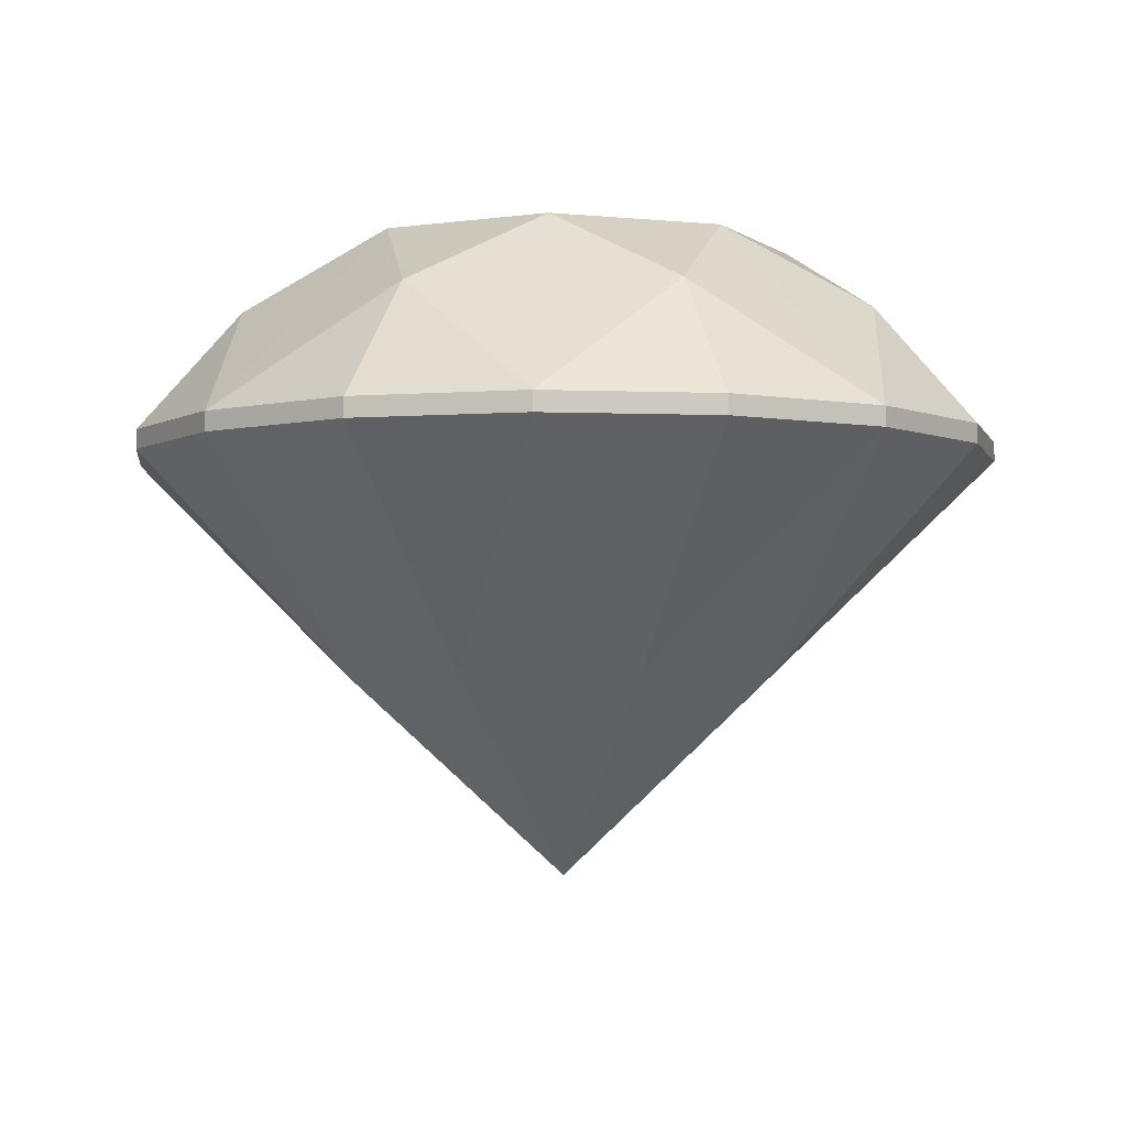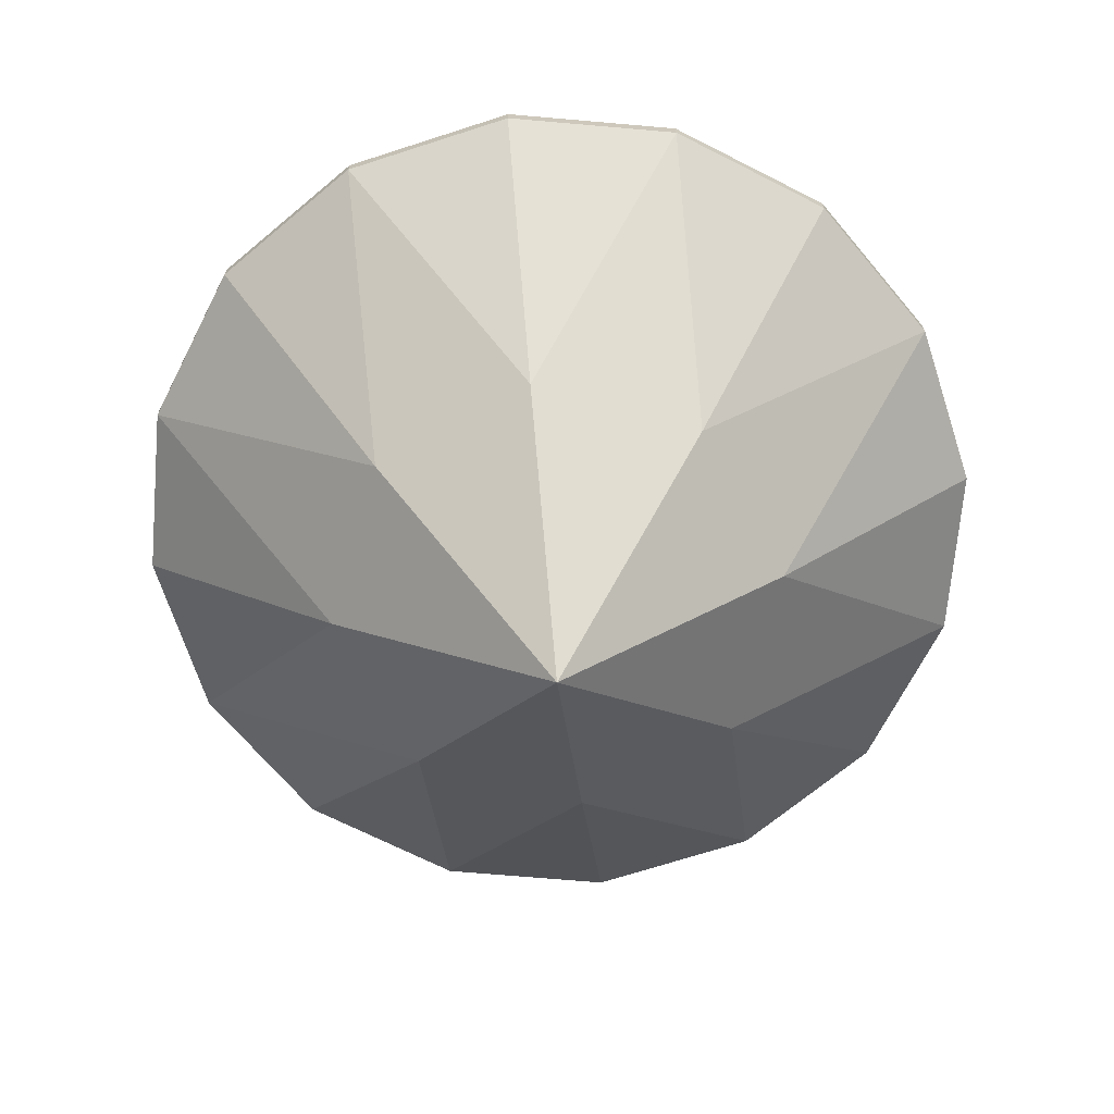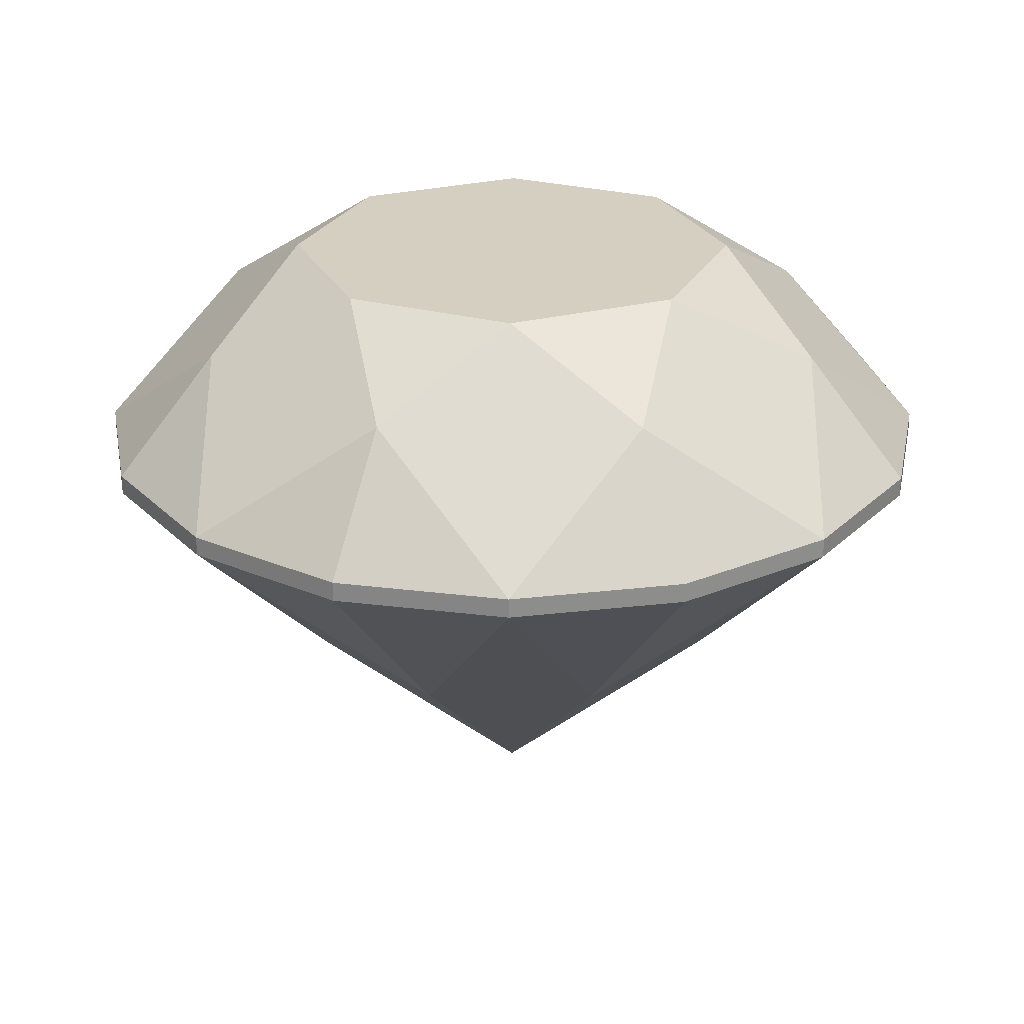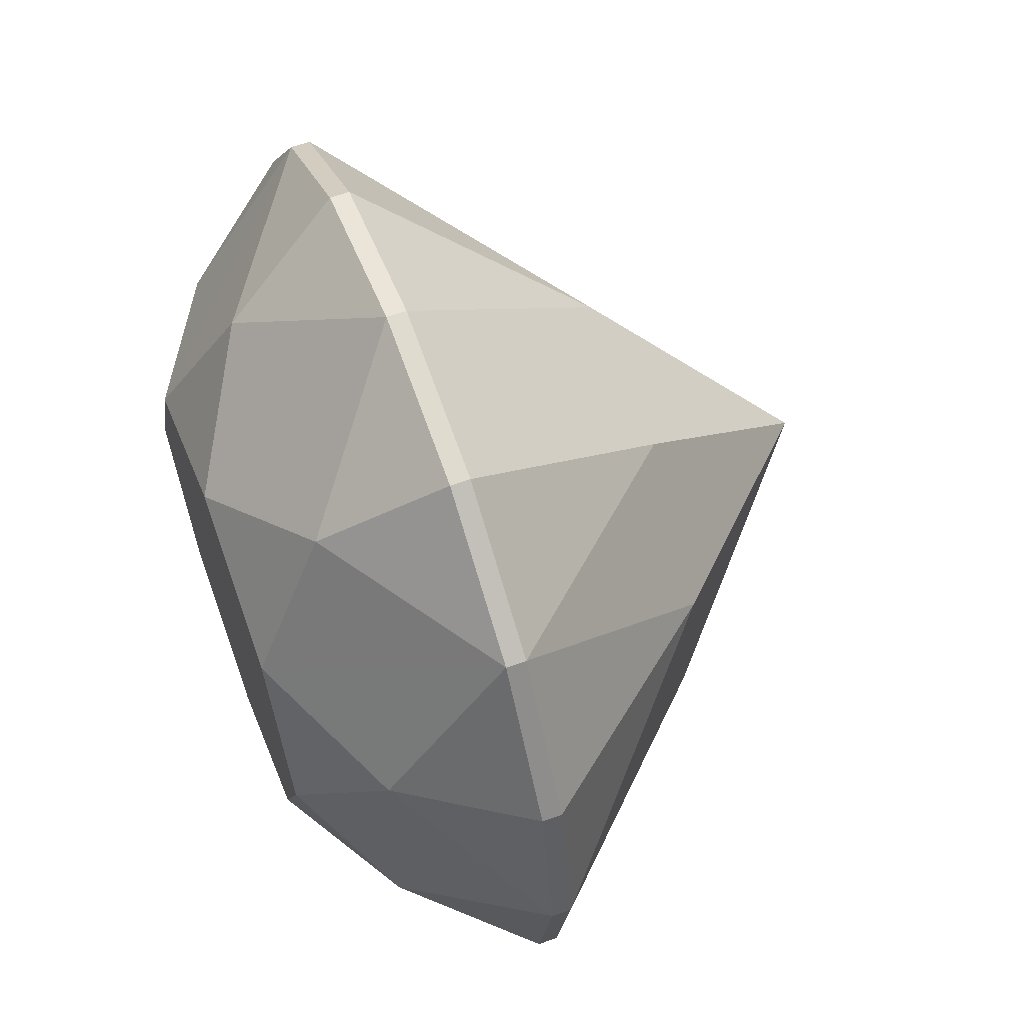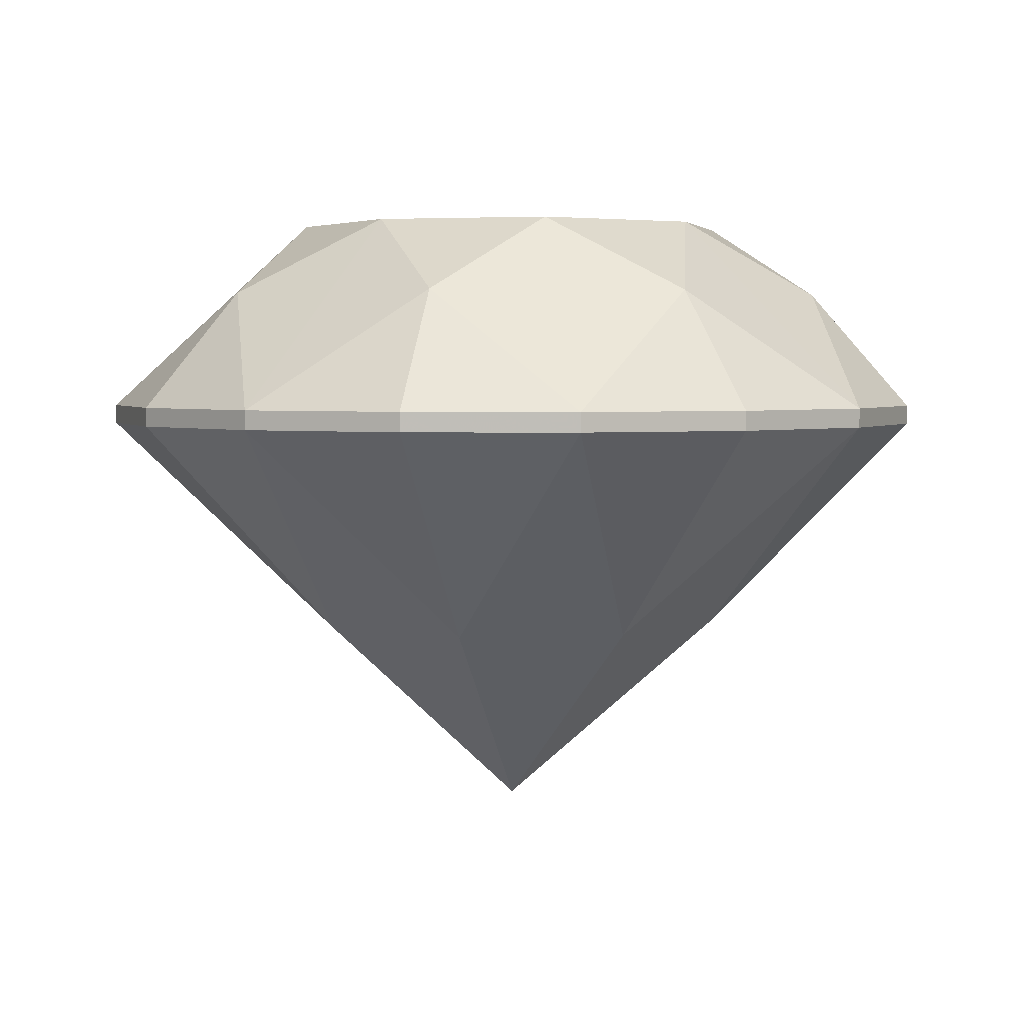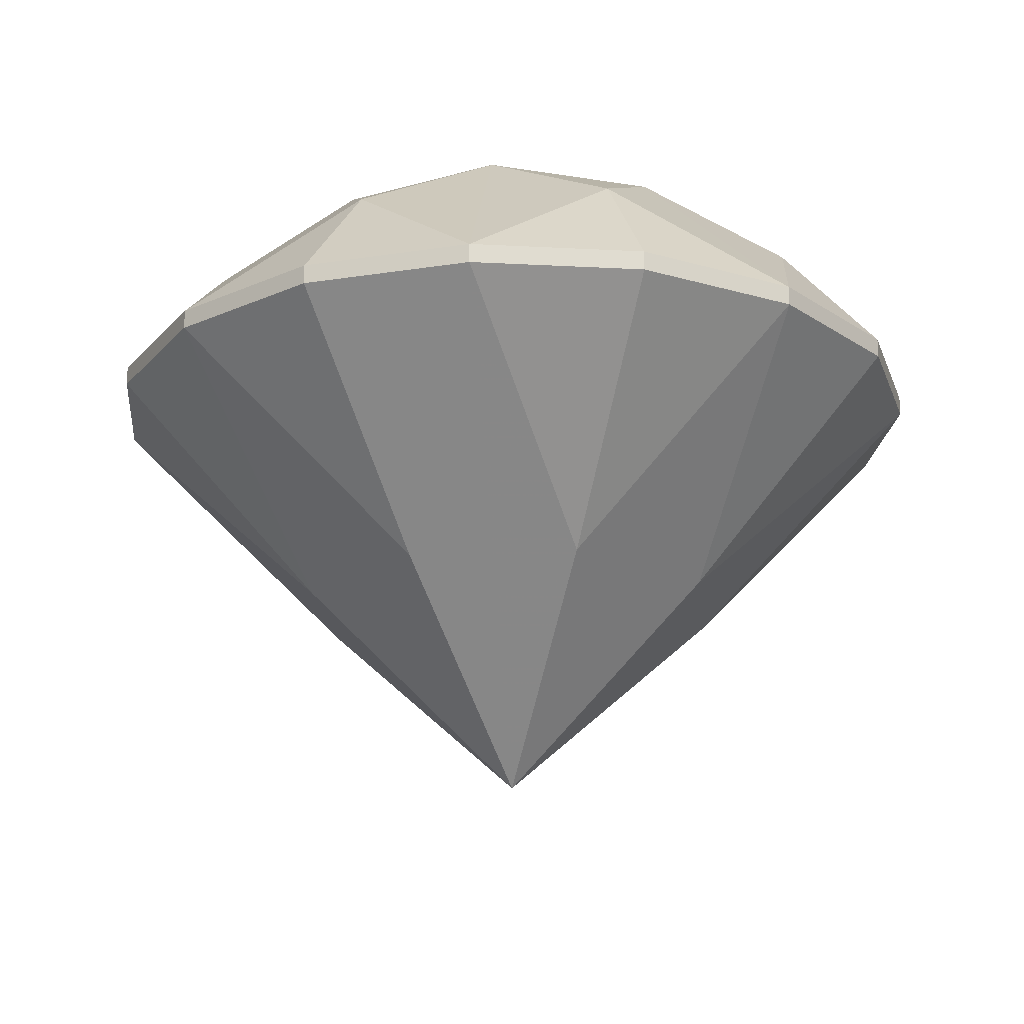
<metadata>
{"format":"obj","ext":"obj","renderer":"f3d","projection":"perspective","resolution":1024,"background":"white","views":[{"elev":-3.7,"azim":3.5,"up":"+Y"},{"elev":-68.6,"azim":119.0,"up":"+Y"},{"elev":25.9,"azim":-134.6,"up":"+Y"},{"elev":60.8,"azim":-110.5,"up":"+Z"},{"elev":3.6,"azim":-98.5,"up":"+Y"},{"elev":-19.5,"azim":5.4,"up":"+Y"}]}
</metadata>
<code>
v 208.1 776.1 -479.4
v 242.9 810.4 -463.6
v 227.2 776.1 -498.5
v 194.6 744.9 -512
v 263 810.4 -512
v 227.2 776.1 -525.5
v 242.9 810.4 -560.4
v 208.1 776.1 -544.6
v 194.6 810.4 -580.4
v 181.1 776.1 -544.6
v 146.2 810.4 -560.4
v 162 776.1 -525.5
v 162 776.1 -498.5
v 146.2 810.4 -463.6
v 181.1 776.1 -479.4
v 214.6 832 -463.6
v 194.6 832.1 -463.6
v 194.6 843.9 -476.2
v 242.9 832 -491.9
v 228.6 832.3 -477.9
v 219.8 843.9 -486.7
v 242.9 832 -532
v 242.9 832.1 -512
v 230.3 843.9 -512
v 214.6 832 -560.4
v 219.8 843.9 -537.2
v 207.2 843.9 -542.5
v 174.5 832 -560.4
v 194.6 832.1 -560.4
v 194.6 843.9 -547.7
v 146.2 832 -532
v 160.5 832.3 -546
v 169.3 843.9 -537.2
v 146.2 832 -491.9
v 146.2 832.1 -512
v 158.8 843.9 -512
v 174.5 832 -463.6
v 160.5 832.3 -477.9
v 169.3 843.9 -486.7
v 220.8 810.4 -448.7
v 220.8 813.4 -448.7
v 242.9 813.4 -463.6
v 257.9 810.4 -485.7
v 257.9 813.4 -485.7
v 263 813.4 -512
v 257.9 810.4 -538.2
v 257.9 813.4 -538.2
v 242.9 813.4 -560.4
v 220.8 810.4 -575.3
v 220.8 813.4 -575.3
v 194.6 813.4 -580.4
v 168.3 810.4 -575.3
v 168.3 813.4 -575.3
v 146.2 813.4 -560.4
v 126.1 810.4 -512
v 131.2 810.4 -538.2
v 131.2 813.4 -538.2
v 126.1 813.4 -512
v 131.2 810.4 -485.7
v 131.2 813.4 -485.7
v 146.2 813.4 -463.6
v 194.6 810.4 -443.5
v 168.3 810.4 -448.7
v 168.3 813.4 -448.7
v 194.6 813.4 -443.5
v 228.6 832.3 -546
v 194.6 843.9 -512
v 164.1 843.9 -524.6
v 164.1 843.9 -499.3
v 181.9 843.9 -481.5
v 207.2 843.9 -481.5
v 225.1 843.9 -499.3
v 225.1 843.9 -524.6
v 181.9 843.9 -542.5
g Group1
f 4 3 2 1
f 4 6 5 3
f 4 8 7 6
f 4 10 9 8
f 4 12 11 10
f 4 15 14 13
f 18 17 16
f 21 20 19
f 24 23 22
f 27 26 25
f 30 29 28
f 33 32 31
f 36 35 34
f 39 38 37
f 42 41 40 2
f 45 44 43 5
f 48 47 46 7
f 51 50 49 9
f 54 53 52 11
f 58 57 56 55
f 61 60 59 14
f 65 64 63 62
f 2 40 1
f 65 62 40 41
f 42 2 43 44
f 45 5 46 47
f 48 7 49 50
f 51 9 52 53
f 54 11 56 57
f 58 55 59 60
f 61 14 63 64
f 40 62 1
f 4 13 55 12
f 62 15 4 1
f 38 39 34
f 17 18 37
f 20 21 16
f 44 45 19
f 66 26 22
f 29 30 25
f 32 33 28
f 35 36 31
f 33 68 67
f 68 36 67
f 36 69 67
f 69 39 67
f 39 70 67
f 70 18 67
f 18 71 67
f 71 21 67
f 21 72 67
f 72 24 67
f 24 73 67
f 73 26 67
f 26 27 67
f 27 30 67
f 30 74 67
f 74 33 67
f 42 44 19
f 45 47 22
f 48 50 25
f 30 27 25
f 26 66 25
f 25 50 51
f 22 47 48
f 23 24 19
f 16 41 42
f 26 73 22
f 22 73 24
f 24 72 19
f 19 72 21
f 21 71 16
f 16 71 18
f 18 70 37
f 37 70 39
f 39 69 34
f 34 69 36
f 36 68 31
f 31 68 33
f 33 74 28
f 28 74 30
f 51 53 28
f 28 53 54
f 54 57 31
f 31 57 58
f 58 60 34
f 34 60 61
f 61 64 37
f 37 64 65
f 65 41 16
f 62 63 15
f 15 63 14
f 14 59 13
f 13 59 55
f 55 56 12
f 12 56 11
f 11 52 10
f 10 52 9
f 9 49 8
f 8 49 7
f 7 46 6
f 6 46 5
f 5 43 3
f 3 43 2
f 34 61 38
f 38 61 37
f 37 65 17
f 17 65 16
f 16 42 20
f 20 42 19
f 19 45 23
f 23 45 22
f 22 48 66
f 66 48 25
f 25 51 29
f 29 51 28
f 28 54 32
f 32 54 31
f 31 58 35
f 35 58 34

</code>
